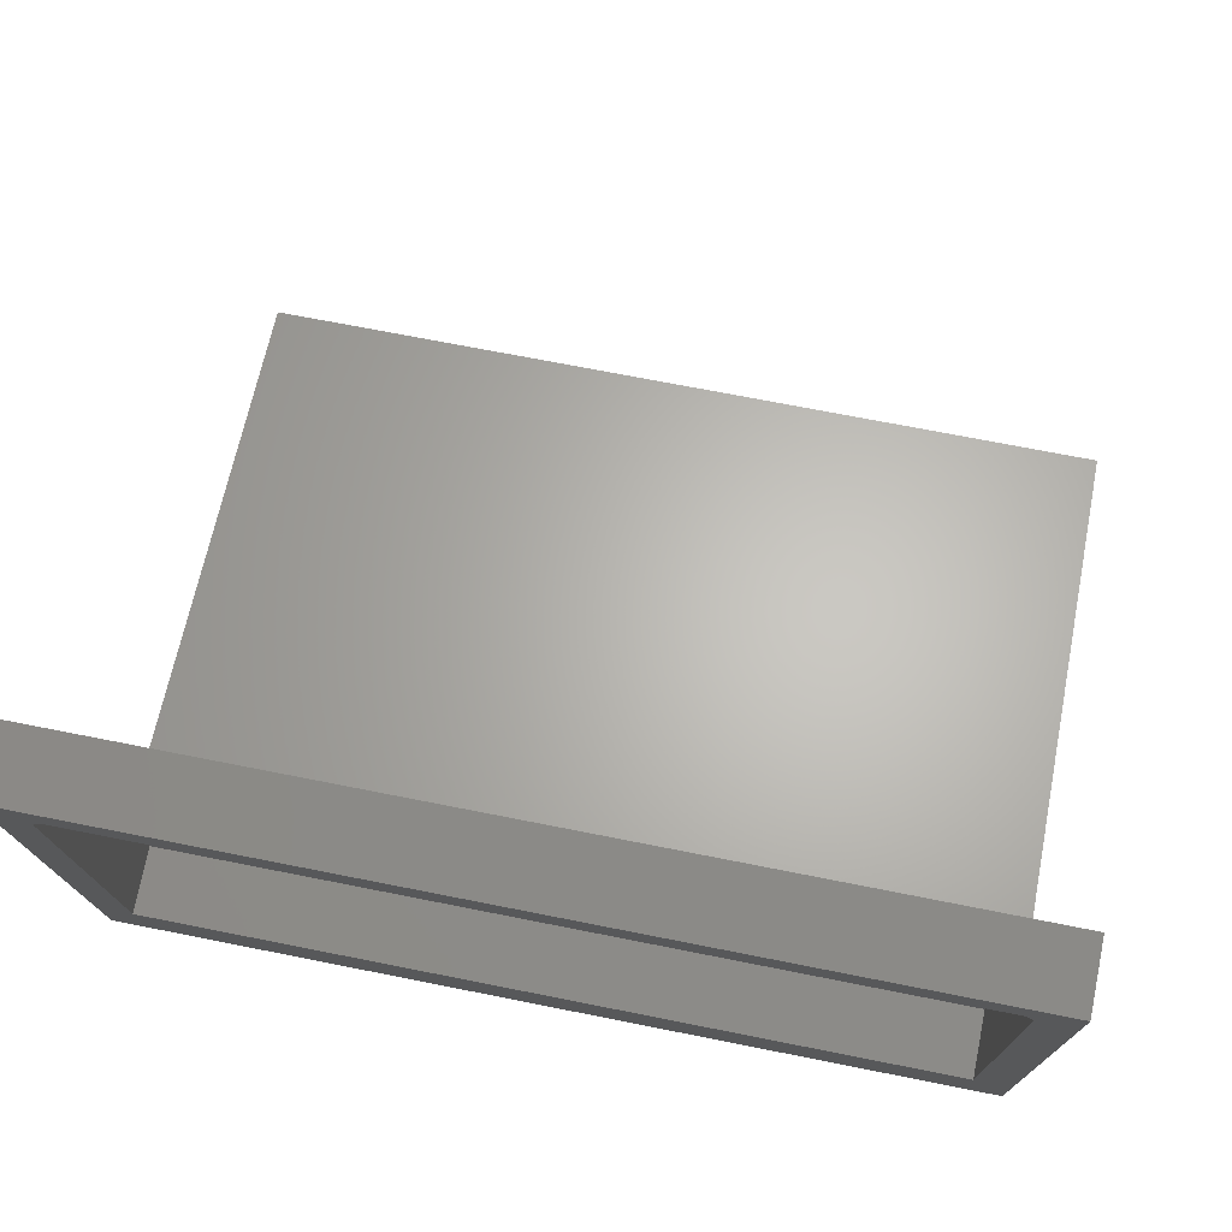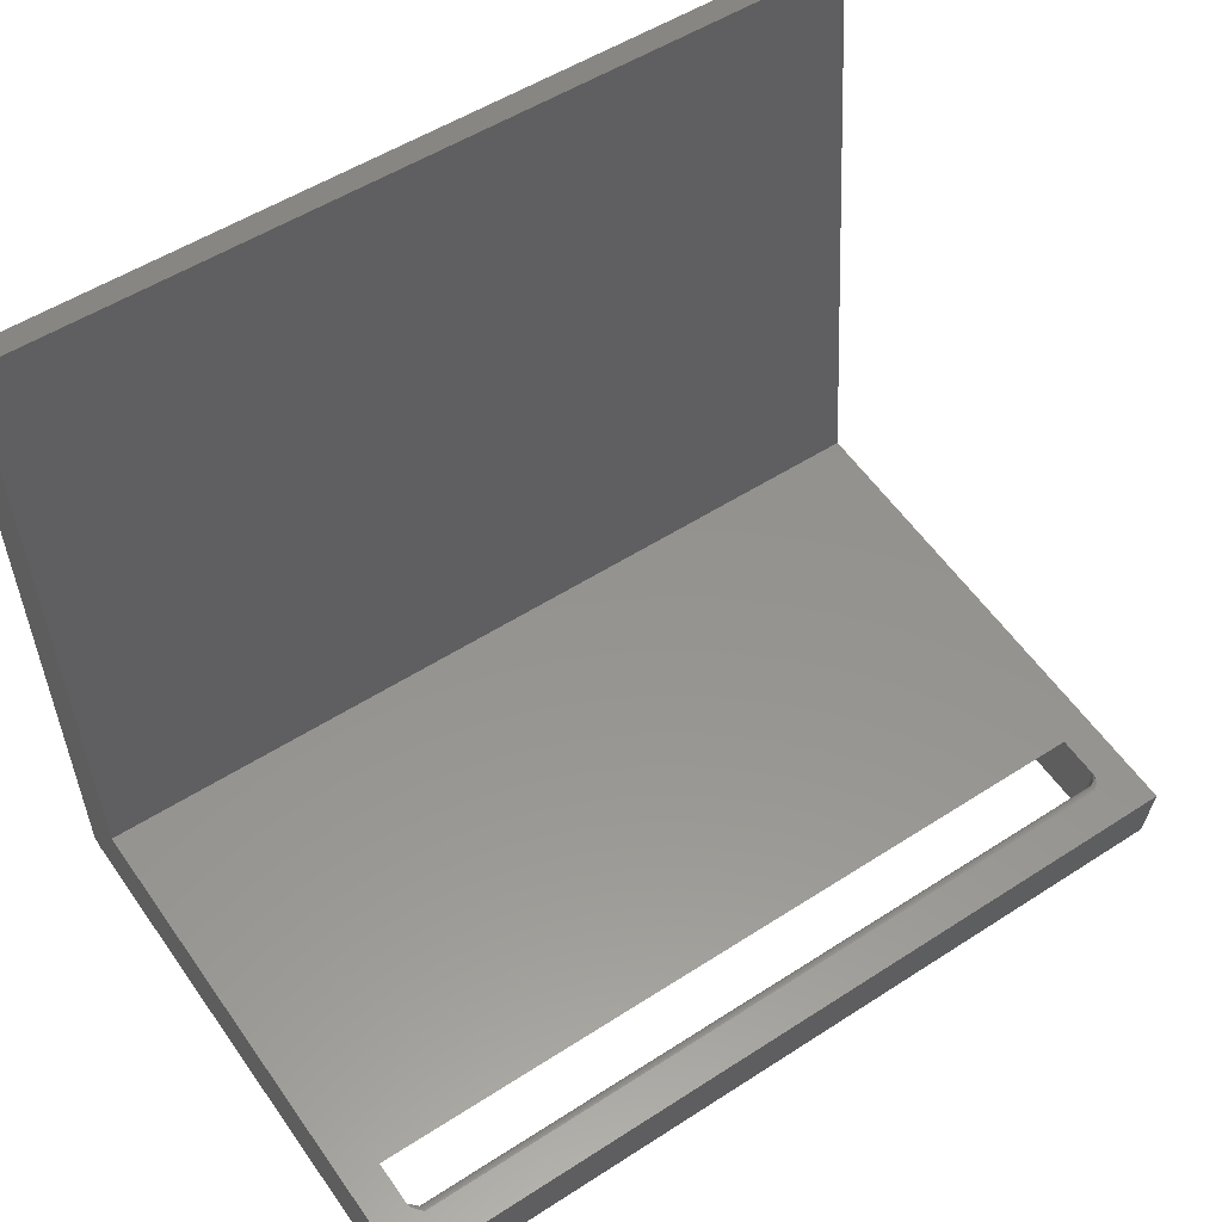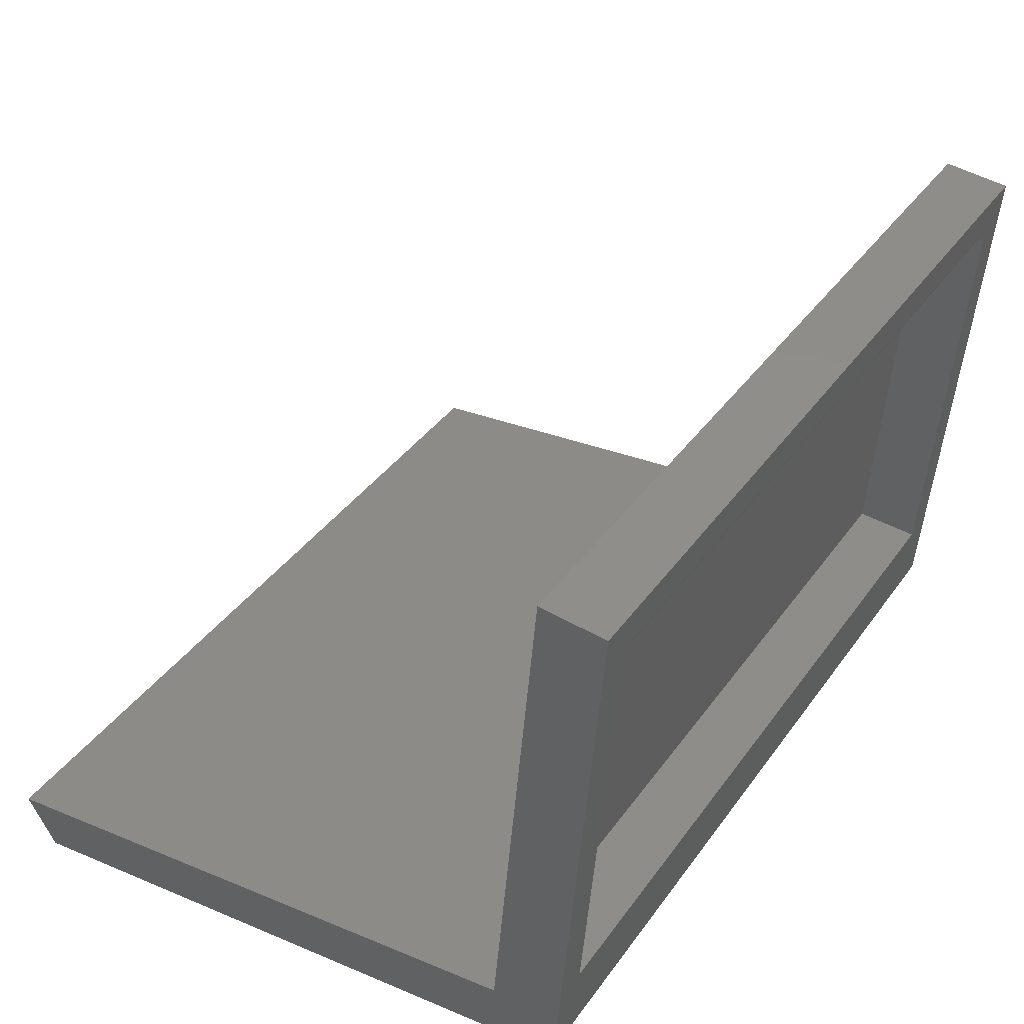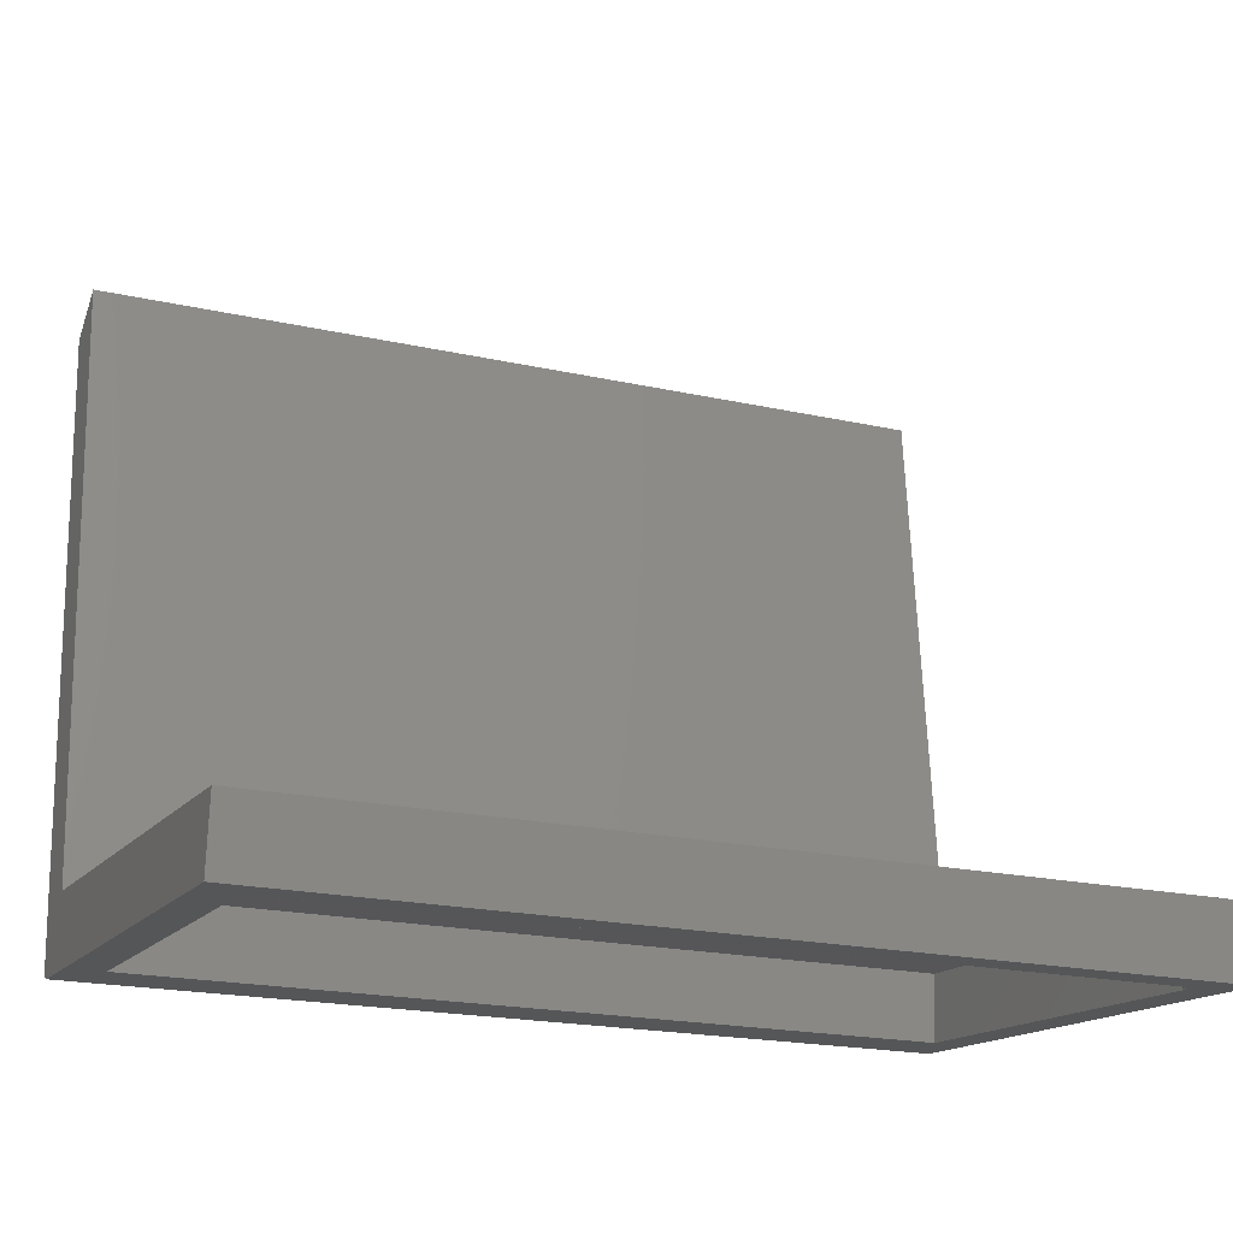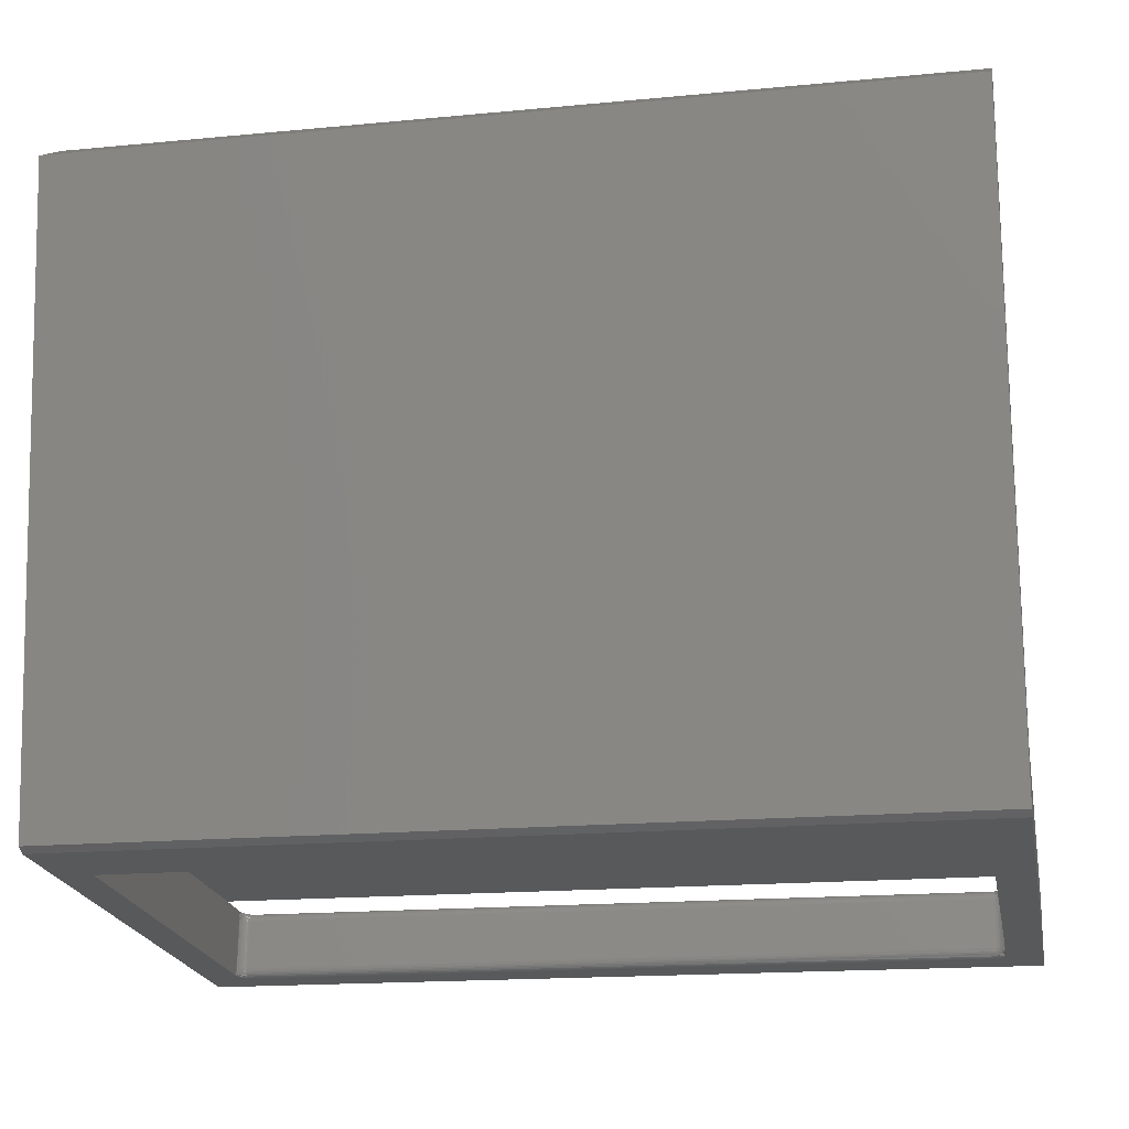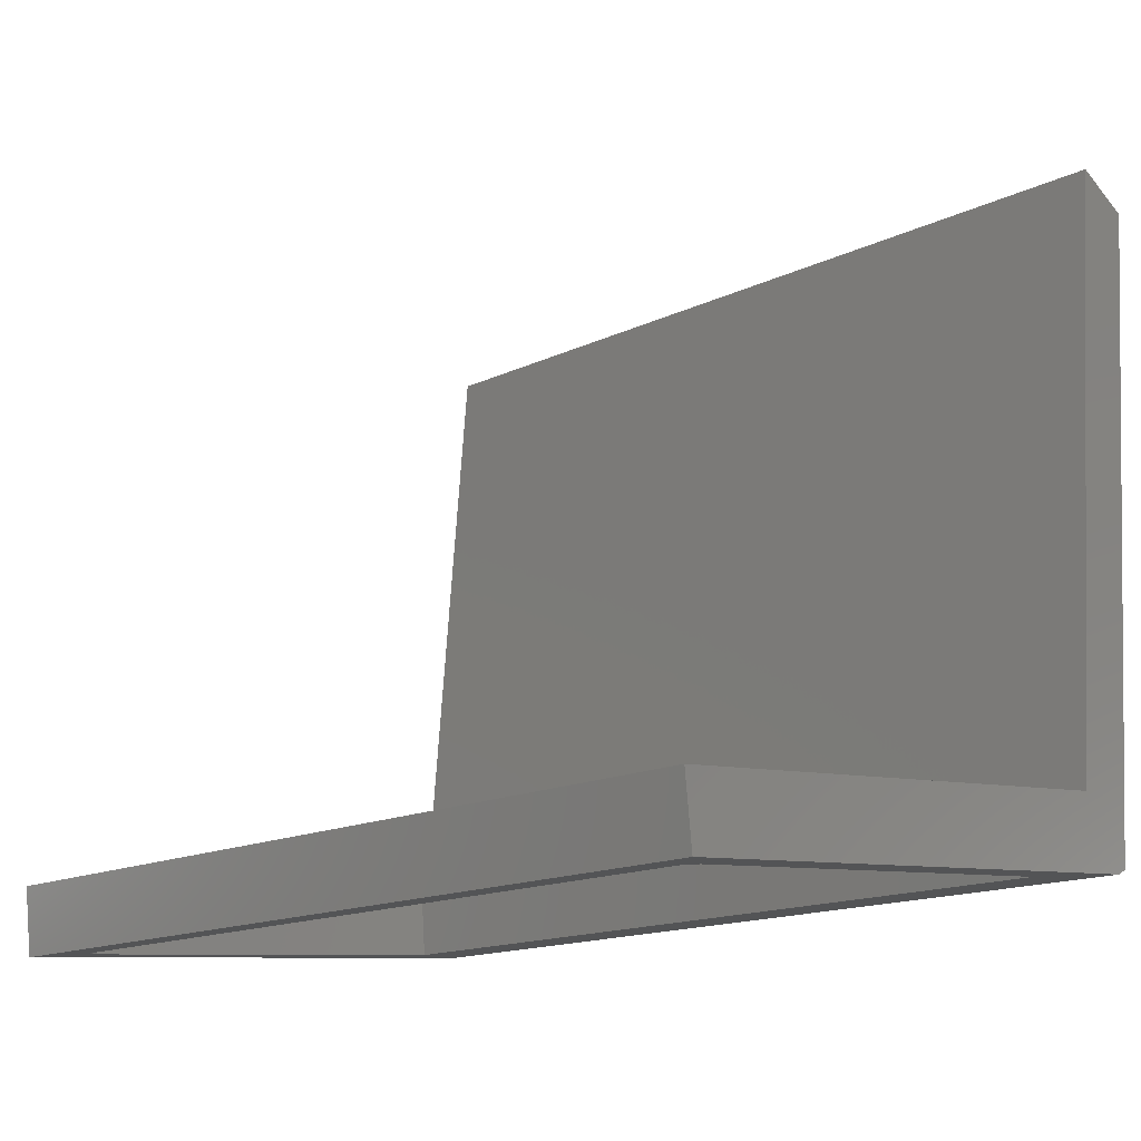
<metadata>
{"format":"stl","ext":"stl","renderer":"f3d","projection":"perspective","resolution":1024,"background":"white","views":[{"elev":69.7,"azim":11.3,"up":"+Z"},{"elev":52.1,"azim":-35.0,"up":"+Y"},{"elev":38.0,"azim":-58.6,"up":"+Z"},{"elev":-20.0,"azim":-22.5,"up":"+Y"},{"elev":-16.9,"azim":-169.1,"up":"+Y"},{"elev":-15.2,"azim":45.6,"up":"+Y"}]}
</metadata>
<code>
# stl→obj: 174 verts, 348 faces
v -0.6719 -0.4783 0.4941
v 0.6719 -0.4783 0.4941
v -0.6719 -0.4813 0.4942
v 0.6719 -0.4813 0.4942
v -0.6719 -0.4843 0.4949
v 0.6719 -0.4843 0.4949
v -0.6719 -0.4871 0.4961
v 0.6719 -0.4871 0.4961
v -0.6719 -0.4896 0.4979
v 0.6719 -0.4896 0.4979
v -0.6719 -0.4917 0.5001
v 0.6719 -0.4917 0.5001
v -0.6719 -0.4933 0.5026
v 0.6719 -0.4933 0.5026
v -0.6719 -0.4944 0.5055
v 0.6719 -0.4944 0.5055
v -0.6719 -0.495 0.5085
v 0.6719 -0.495 0.5085
v -0.6719 -0.3917 0.5005
v 0.6719 -0.3917 0.5005
v -0.6719 -0.3773 0.5175
v 0.6719 -0.3773 0.5175
v -0.6719 -0.3773 0.5147
v 0.6719 -0.3773 0.5147
v -0.6719 -0.3777 0.512
v 0.6719 -0.3777 0.512
v -0.6719 -0.3787 0.5094
v 0.6719 -0.3787 0.5094
v -0.6719 -0.3801 0.5071
v 0.6719 -0.3801 0.5071
v -0.6719 -0.3818 0.505
v 0.6719 -0.3818 0.505
v -0.6719 -0.384 0.5032
v 0.6719 -0.384 0.5032
v -0.6719 -0.3864 0.5019
v 0.6719 -0.3864 0.5019
v -0.6719 -0.389 0.501
v 0.6719 -0.389 0.501
v 0.6875 -0.3682 0.4153
v 0.6875 -0.3203 -0.2344
v 0.6875 -0.4771 0.4786
v 0.6875 -0.3905 0.4849
v 0.6875 -0.385 0.4859
v 0.6875 -0.3797 0.4877
v 0.6875 -0.3749 0.4905
v 0.6875 -0.4341 -0.2428
v 0.6875 -0.4928 0.4815
v 0.6875 -0.4878 0.4796
v 0.6875 -0.4825 0.4786
v 0.75 -0.3831 0.5833
v 0.75 -0.3051 -0.3002
v 0.6871 -0.3752 0.4948
v 0.6859 -0.3756 0.499
v 0.6831 -0.3761 0.5044
v 0.6793 -0.3766 0.5096
v -0.75 -0.3831 0.5833
v -0.6822 -0.3762 0.5058
v -0.6853 -0.3757 0.5004
v -0.6868 -0.3754 0.4962
v -0.6875 -0.375 0.4919
v -0.6875 -0.3749 0.4905
v -0.6875 -0.3682 0.4153
v -0.75 -0.3051 -0.3002
v 0.75 -0.5 0.5703
v -0.75 -0.5 0.5703
v 0.6822 -0.494 0.4967
v 0.6853 -0.4936 0.4913
v 0.6868 -0.4933 0.4871
v 0.6875 -0.4929 0.4829
v 0.75 -0.4233 -0.3756
v -0.75 -0.4233 -0.3756
v -0.6875 -0.4341 -0.2428
v -0.6875 -0.4928 0.4815
v -0.6871 -0.4931 0.4857
v -0.6859 -0.4935 0.4899
v -0.6831 -0.4939 0.4954
v -0.6793 -0.4943 0.5006
v 0.6806 -0.4884 0.4938
v 0.6872 -0.4828 0.4817
v 0.6829 -0.4857 0.4905
v 0.6829 -0.4819 0.4897
v 0.6849 -0.4822 0.4873
v 0.6863 -0.4825 0.4846
v 0.6806 -0.4851 0.4924
v 0.6749 -0.4872 0.4958
v 0.6779 -0.4877 0.4951
v 0.6849 -0.4778 0.4872
v 0.6863 -0.4776 0.4845
v 0.6872 -0.4773 0.4816
v 0.6829 -0.4779 0.4896
v 0.6806 -0.4816 0.4916
v 0.6806 -0.4781 0.4915
v 0.6779 -0.4815 0.493
v 0.6779 -0.4782 0.493
v 0.6749 -0.4813 0.4939
v 0.6749 -0.4782 0.4938
v 0.6779 -0.4847 0.4937
v 0.6749 -0.4844 0.4946
v 0.6749 -0.3856 0.5019
v 0.6863 -0.3772 0.4963
v 0.6849 -0.3788 0.4984
v 0.6749 -0.3885 0.5008
v 0.6829 -0.3837 0.4981
v 0.6829 -0.3803 0.5002
v 0.6872 -0.3852 0.4889
v 0.6863 -0.386 0.4918
v 0.6849 -0.3868 0.4944
v 0.6829 -0.3874 0.4966
v 0.6806 -0.3845 0.4998
v 0.6779 -0.3852 0.5011
v 0.6829 -0.3913 0.496
v 0.6849 -0.3912 0.4936
v 0.6863 -0.391 0.4909
v 0.6872 -0.3907 0.488
v 0.6806 -0.3915 0.4979
v 0.6806 -0.3879 0.4985
v 0.6779 -0.3916 0.4993
v 0.6779 -0.3883 0.4999
v 0.6749 -0.3916 0.5002
v -0.6875 -0.3797 0.4877
v -0.6875 -0.385 0.4859
v -0.6875 -0.3905 0.4849
v -0.6875 -0.3203 -0.2344
v -0.6875 -0.4771 0.4786
v -0.6875 -0.4825 0.4786
v -0.6875 -0.4878 0.4796
v -0.6749 -0.4872 0.4958
v -0.6863 -0.4825 0.4846
v -0.6849 -0.4822 0.4873
v -0.6872 -0.4828 0.4817
v -0.6863 -0.4918 0.4877
v -0.6849 -0.4905 0.4901
v -0.6829 -0.4893 0.4921
v -0.6806 -0.4884 0.4938
v -0.6779 -0.4877 0.4951
v -0.6829 -0.4857 0.4905
v -0.6829 -0.4819 0.4897
v -0.6829 -0.4779 0.4896
v -0.6849 -0.4778 0.4872
v -0.6863 -0.4776 0.4845
v -0.6872 -0.4773 0.4816
v -0.6806 -0.4781 0.4915
v -0.6806 -0.4816 0.4916
v -0.6779 -0.4782 0.493
v -0.6779 -0.4815 0.493
v -0.6749 -0.4782 0.4938
v -0.6749 -0.4813 0.4939
v -0.6779 -0.4847 0.4937
v -0.6806 -0.4851 0.4924
v -0.6749 -0.4844 0.4946
v -0.6749 -0.3856 0.5019
v -0.6779 -0.3852 0.5011
v -0.6806 -0.3845 0.4998
v -0.6872 -0.3852 0.4889
v -0.6829 -0.3837 0.4981
v -0.6829 -0.3874 0.4966
v -0.6849 -0.3868 0.4944
v -0.6863 -0.386 0.4918
v -0.6849 -0.3912 0.4936
v -0.6863 -0.391 0.4909
v -0.6872 -0.3907 0.488
v -0.6829 -0.3913 0.496
v -0.6806 -0.3879 0.4985
v -0.6806 -0.3915 0.4979
v -0.6779 -0.3883 0.4999
v -0.6779 -0.3916 0.4993
v -0.6749 -0.3885 0.5008
v -0.6749 -0.3916 0.5002
v 0.75 0.7344 -0.3912
v 0.75 -0.4143 -0.3918
v 0.75 0.6824 -0.4822
v -0.75 0.6824 -0.4822
v -0.75 -0.4143 -0.3918
v -0.75 0.7344 -0.3912
f 1 2 3
f 3 2 4
f 3 4 5
f 5 4 6
f 5 6 7
f 7 6 8
f 7 8 9
f 9 8 10
f 9 10 11
f 11 10 12
f 11 12 13
f 13 12 14
f 13 14 15
f 15 14 16
f 15 16 17
f 17 16 18
f 1 19 2
f 2 19 20
f 21 22 23
f 23 22 24
f 23 24 25
f 25 24 26
f 25 26 27
f 27 26 28
f 27 28 29
f 29 28 30
f 29 30 31
f 31 30 32
f 31 32 33
f 33 32 34
f 33 34 35
f 35 34 36
f 35 36 37
f 37 36 38
f 37 38 19
f 19 38 20
f 39 40 41
f 39 41 42
f 39 42 43
f 39 43 44
f 39 44 45
f 46 47 48
f 46 48 49
f 46 49 41
f 46 41 40
f 50 51 39
f 50 39 45
f 50 45 52
f 50 52 53
f 50 53 54
f 50 54 55
f 50 55 22
f 50 22 21
f 50 21 56
f 56 21 57
f 56 57 58
f 56 58 59
f 56 59 60
f 56 60 61
f 56 61 62
f 56 62 63
f 63 62 51
f 51 62 39
f 64 65 17
f 64 17 18
f 64 18 66
f 64 66 67
f 64 67 68
f 64 68 69
f 64 69 47
f 64 47 46
f 64 46 70
f 65 71 72
f 65 72 73
f 65 73 74
f 65 74 75
f 65 75 76
f 65 76 77
f 65 77 17
f 46 72 70
f 70 72 71
f 69 68 78
f 49 48 79
f 68 67 78
f 80 81 82
f 80 82 83
f 80 83 79
f 80 79 48
f 80 48 47
f 80 47 69
f 80 69 78
f 80 78 84
f 10 8 85
f 10 85 86
f 10 86 78
f 10 78 67
f 10 67 66
f 10 66 12
f 66 18 16
f 66 16 14
f 66 14 12
f 81 87 82
f 82 87 88
f 82 88 83
f 83 88 89
f 83 89 79
f 79 89 41
f 79 41 49
f 87 81 90
f 90 81 91
f 90 91 92
f 92 91 93
f 92 93 94
f 94 93 95
f 94 95 96
f 96 95 4
f 96 4 2
f 97 91 84
f 84 91 81
f 84 81 80
f 91 97 93
f 93 97 98
f 93 98 95
f 95 98 6
f 95 6 4
f 86 84 78
f 84 86 97
f 97 86 85
f 97 85 98
f 98 85 8
f 98 8 6
f 28 26 55
f 55 26 24
f 55 24 22
f 30 28 54
f 28 55 54
f 32 54 53
f 30 54 32
f 34 99 36
f 52 100 53
f 100 101 53
f 38 36 102
f 103 104 101
f 103 101 100
f 103 100 52
f 103 52 45
f 103 45 44
f 103 44 43
f 103 43 105
f 103 105 106
f 103 106 107
f 103 107 108
f 104 103 109
f 104 109 110
f 104 110 99
f 104 99 34
f 104 34 32
f 104 32 53
f 104 53 101
f 111 107 112
f 112 107 106
f 112 106 113
f 113 106 105
f 113 105 114
f 114 105 43
f 114 43 42
f 107 111 108
f 108 111 115
f 108 115 116
f 116 115 117
f 116 117 118
f 118 117 119
f 118 119 102
f 102 119 20
f 102 20 38
f 36 99 102
f 102 99 110
f 102 110 118
f 118 110 109
f 118 109 116
f 116 109 103
f 116 103 108
f 111 92 115
f 115 92 94
f 115 94 117
f 117 94 96
f 117 96 119
f 119 96 2
f 119 2 20
f 92 111 90
f 90 111 112
f 90 112 87
f 87 112 113
f 87 113 88
f 88 113 114
f 88 114 89
f 89 114 42
f 89 42 41
f 62 61 120
f 62 120 121
f 62 121 122
f 72 123 62
f 72 62 122
f 72 122 124
f 72 124 125
f 72 125 126
f 72 126 73
f 77 13 15
f 77 15 17
f 77 76 11
f 13 77 11
f 11 76 9
f 7 9 127
f 126 128 129
f 126 130 128
f 126 125 130
f 75 74 131
f 75 131 132
f 75 132 133
f 75 133 134
f 75 134 135
f 75 135 127
f 75 127 9
f 75 9 76
f 136 133 132
f 136 132 131
f 136 131 74
f 136 74 73
f 136 73 126
f 136 126 129
f 136 129 137
f 138 129 139
f 139 129 128
f 139 128 140
f 140 128 130
f 140 130 141
f 141 130 125
f 141 125 124
f 129 138 137
f 137 138 142
f 137 142 143
f 143 142 144
f 143 144 145
f 145 144 146
f 145 146 147
f 147 146 1
f 147 1 3
f 148 134 149
f 149 134 133
f 149 133 136
f 134 148 135
f 135 148 150
f 135 150 127
f 127 150 5
f 127 5 7
f 145 149 143
f 143 149 136
f 143 136 137
f 149 145 148
f 148 145 147
f 148 147 150
f 150 147 3
f 150 3 5
f 33 35 151
f 59 58 31
f 33 59 31
f 60 59 33
f 152 153 33
f 58 57 29
f 31 58 29
f 57 27 29
f 25 27 57
f 23 57 21
f 23 25 57
f 121 120 154
f 35 37 151
f 151 152 33
f 155 156 157
f 155 157 158
f 155 158 154
f 155 154 120
f 155 120 61
f 155 61 60
f 155 60 33
f 155 33 153
f 156 159 157
f 157 159 160
f 157 160 158
f 158 160 161
f 158 161 154
f 154 161 122
f 154 122 121
f 159 156 162
f 162 156 163
f 162 163 164
f 164 163 165
f 164 165 166
f 166 165 167
f 166 167 168
f 168 167 37
f 168 37 19
f 37 167 151
f 151 167 165
f 151 165 152
f 152 165 163
f 152 163 153
f 153 163 156
f 153 156 155
f 162 139 159
f 159 139 140
f 159 140 160
f 160 140 141
f 160 141 161
f 161 141 124
f 161 124 122
f 139 162 138
f 138 162 164
f 138 164 142
f 142 164 166
f 142 166 144
f 144 166 168
f 144 168 146
f 146 168 19
f 146 19 1
f 46 40 72
f 72 40 123
f 40 39 123
f 123 39 62
f 50 64 51
f 51 64 70
f 51 70 169
f 169 70 170
f 169 170 171
f 172 173 174
f 174 173 71
f 174 71 63
f 63 71 65
f 63 65 56
f 173 172 170
f 170 172 171
f 70 71 170
f 170 71 173
f 56 65 50
f 50 65 64
f 174 63 169
f 169 63 51
f 172 174 171
f 171 174 169

</code>
